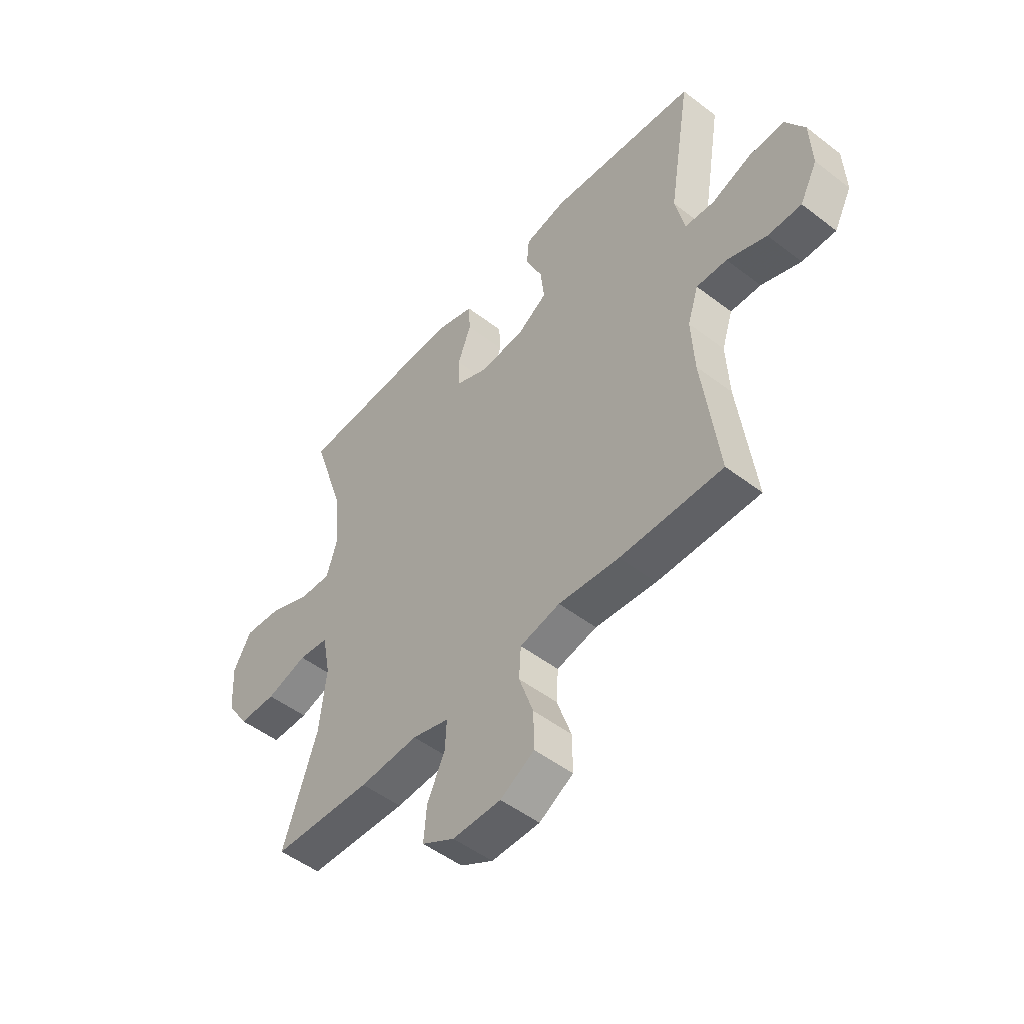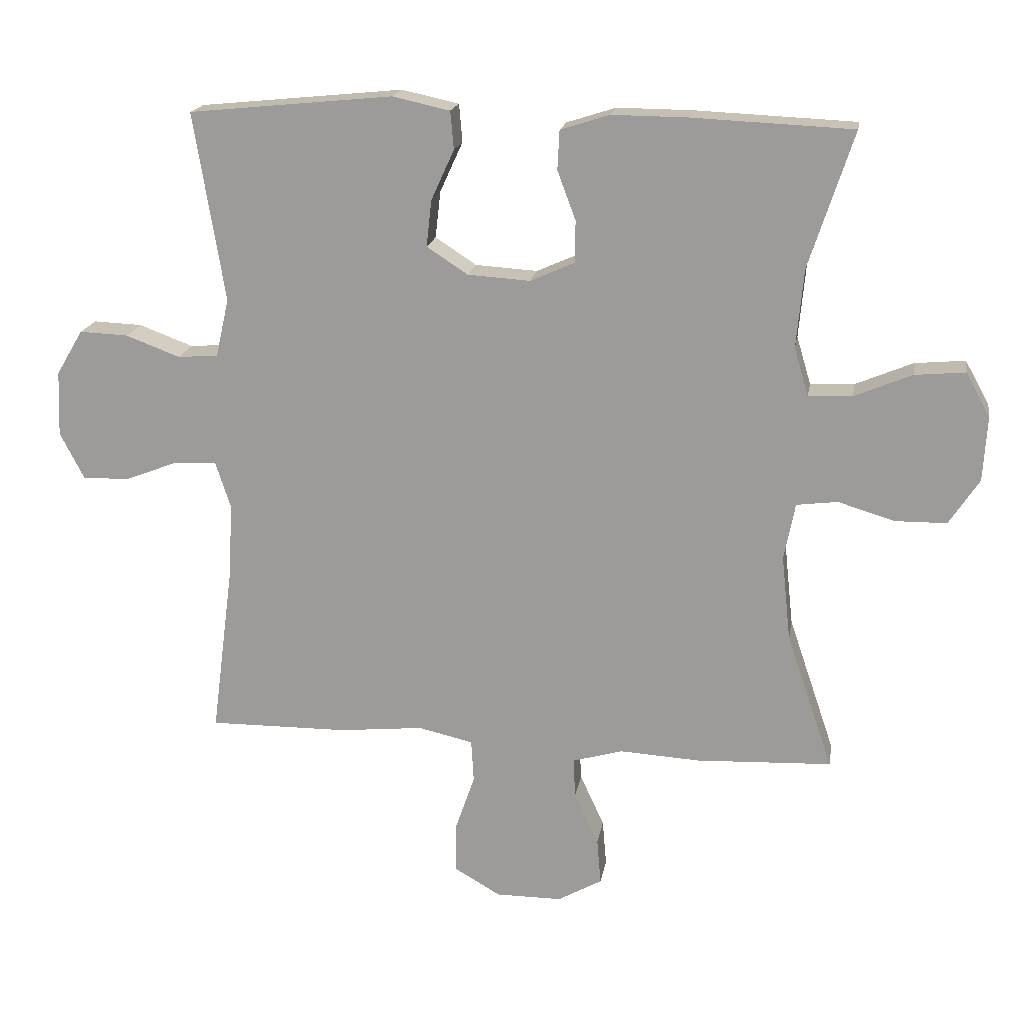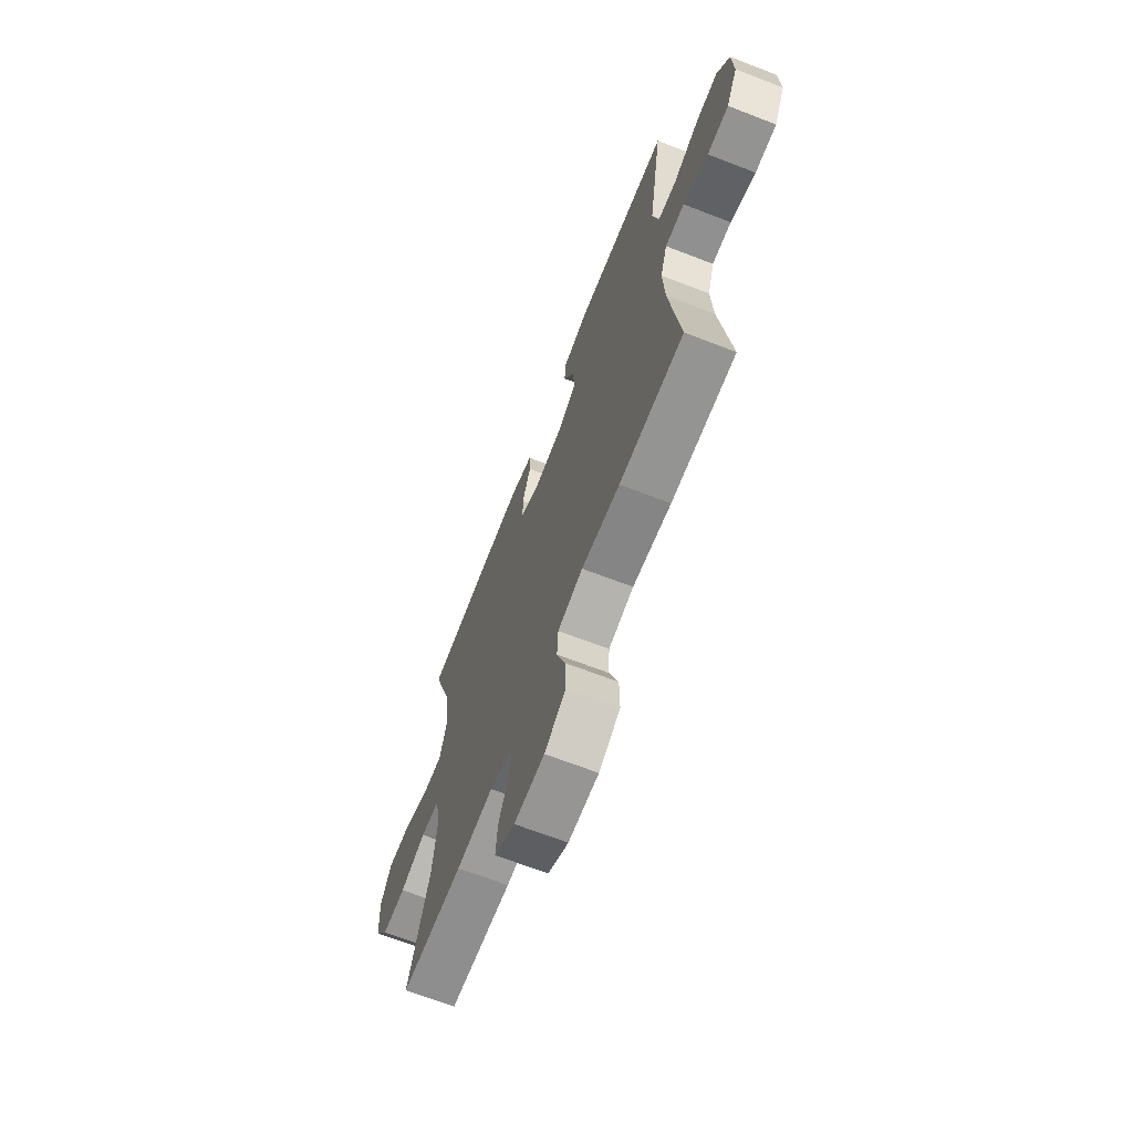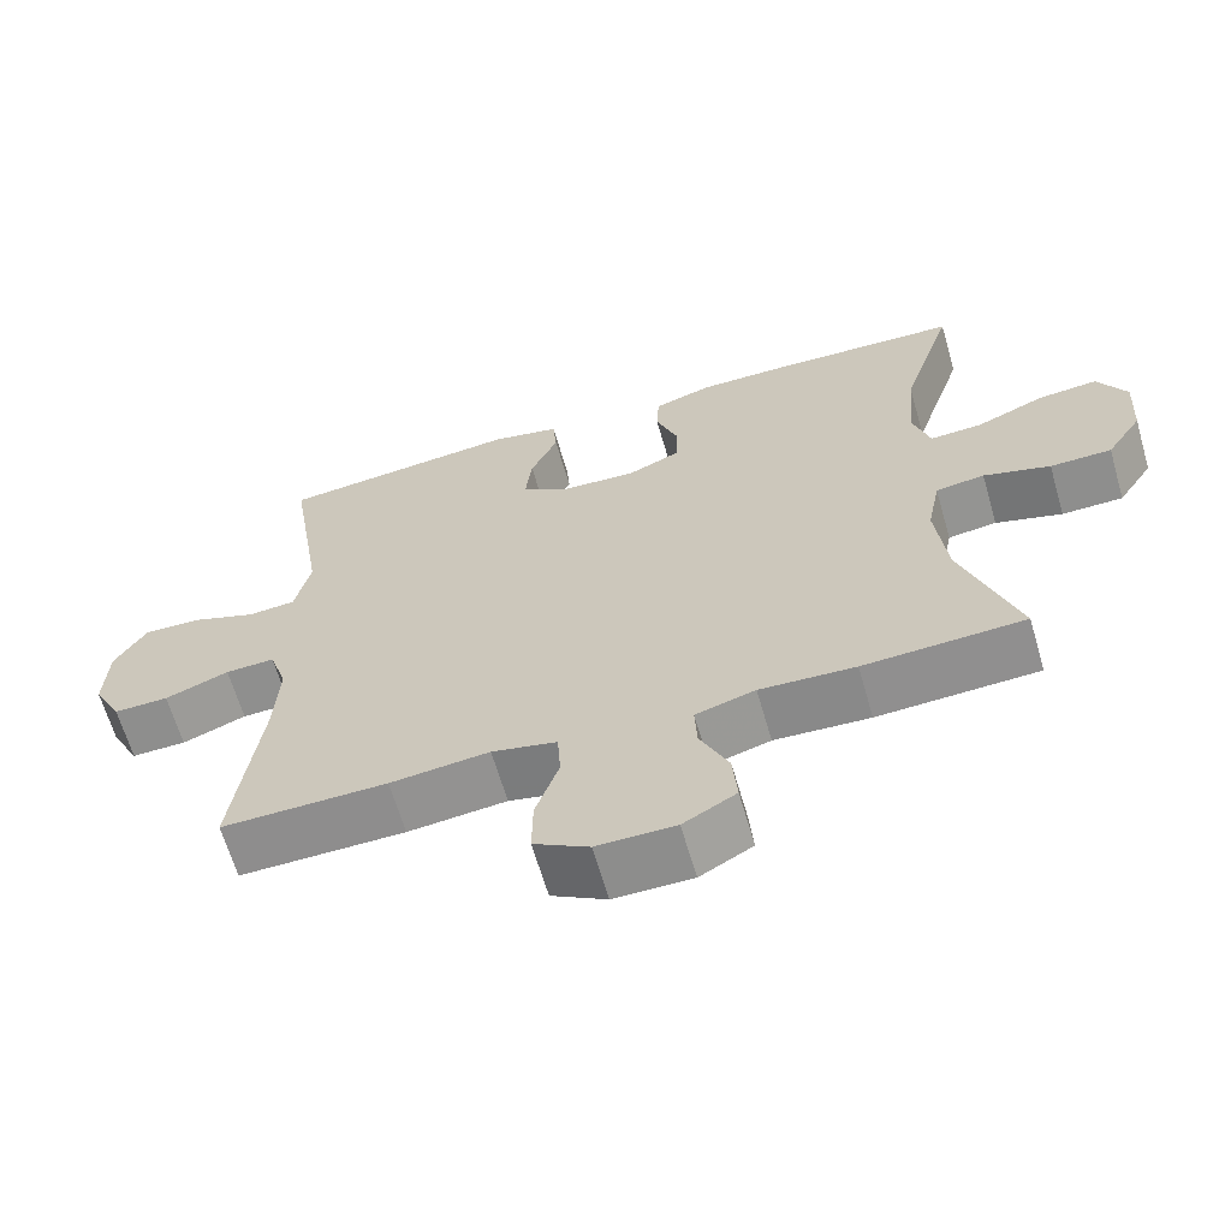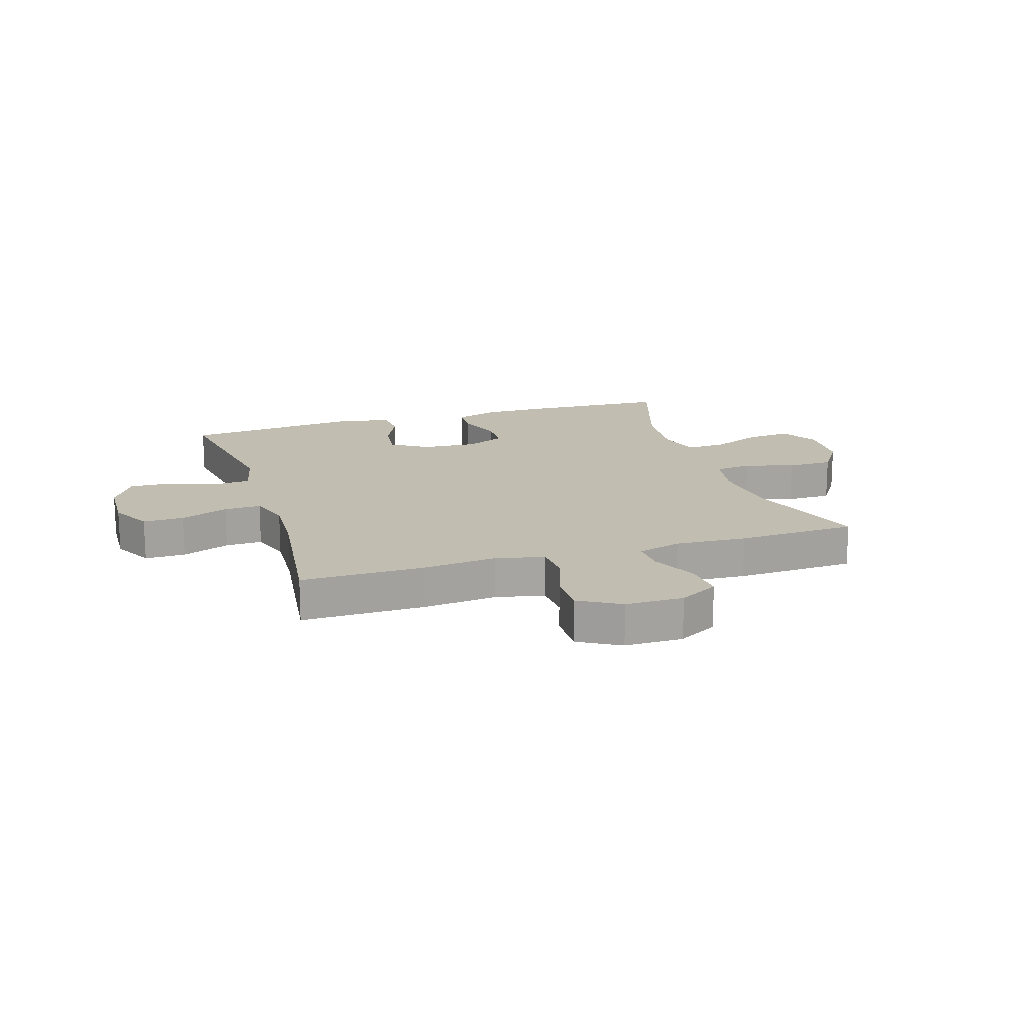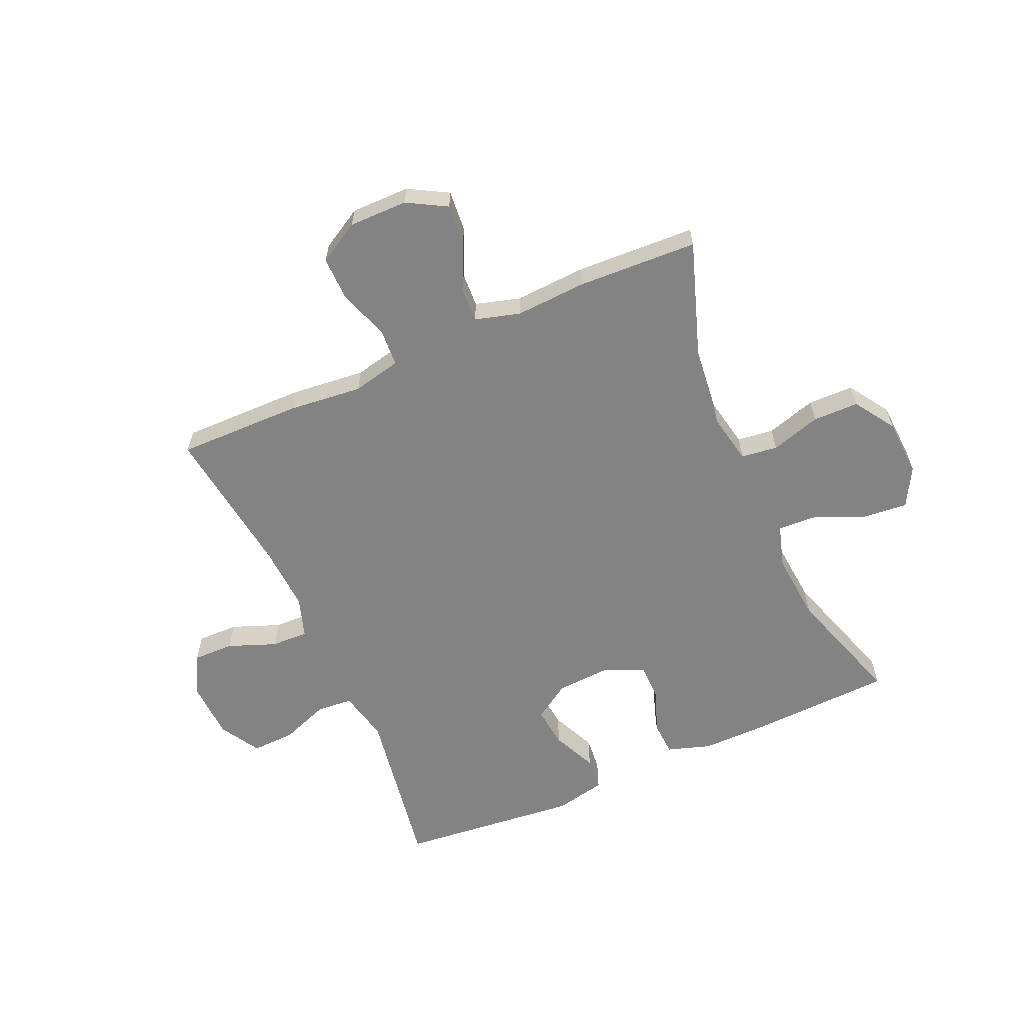
<metadata>
{"format":"obj","ext":"obj","renderer":"f3d","projection":"perspective","resolution":1024,"background":"white","views":[{"elev":-50.2,"azim":49.9,"up":"+Z"},{"elev":18.2,"azim":-170.5,"up":"+Z"},{"elev":-67.5,"azim":68.8,"up":"+Z"},{"elev":-64.5,"azim":-163.8,"up":"+Z"},{"elev":16.7,"azim":162.5,"up":"+Y"},{"elev":-61.1,"azim":-156.2,"up":"+Y"}]}
</metadata>
<code>
v -0.5 0.07 -0.5
v -0.429 0.07 -0.291
v -0.415 0.07 -0.161
v -0.432 0.07 -0.074
v -0.495 0.07 -0.066
v -0.581 0.07 -0.092
v -0.66 0.07 -0.091
v -0.706 0.07 -0.021
v -0.712 0.07 0.078
v -0.675 0.07 0.145
v -0.598 0.07 0.138
v -0.51 0.07 0.101
v -0.443 0.07 0.098
v -0.421 0.07 0.172
v -0.432 0.07 0.292
v -0.5 0.07 0.5
v -0.255 0.07 0.511
v -0.139 0.07 0.512
v -0.064 0.07 0.488
v -0.061 0.07 0.428
v -0.089 0.07 0.353
v -0.088 0.07 0.289
v -0.02 0.07 0.259
v 0.075 0.07 0.265
v 0.138 0.07 0.306
v 0.13 0.07 0.377
v 0.095 0.07 0.454
v 0.1 0.07 0.512
v 0.188 0.07 0.531
v 0.5 0.07 0.5
v 0.453 0.07 0.211
v 0.473 0.07 0.122
v 0.535 0.07 0.117
v 0.618 0.07 0.148
v 0.693 0.07 0.151
v 0.734 0.07 0.082
v 0.738 0.07 -0.018
v 0.701 0.07 -0.089
v 0.63 0.07 -0.088
v 0.547 0.07 -0.056
v 0.483 0.07 -0.054
v 0.46 0.07 -0.125
v 0.466 0.07 -0.238
v 0.5 0.07 -0.5
v 0.286 0.07 -0.498
v 0.158 0.07 -0.485
v 0.074 0.07 -0.504
v 0.07 0.07 -0.569
v 0.1 0.07 -0.656
v 0.101 0.07 -0.732
v 0.03 0.07 -0.773
v -0.071 0.07 -0.773
v -0.139 0.07 -0.735
v -0.133 0.07 -0.664
v -0.096 0.07 -0.584
v -0.093 0.07 -0.524
v -0.17 0.07 -0.502
v -0.293 0.07 -0.509
v -0.5 0 -0.5
v -0.429 0 -0.291
v -0.415 0 -0.161
v -0.432 0 -0.074
v -0.495 0 -0.066
v -0.581 0 -0.092
v -0.66 0 -0.091
v -0.706 0 -0.021
v -0.712 0 0.078
v -0.675 0 0.145
v -0.598 0 0.138
v -0.51 0 0.101
v -0.443 0 0.098
v -0.421 0 0.172
v -0.432 0 0.292
v -0.5 0 0.5
v -0.255 0 0.511
v -0.139 0 0.512
v -0.064 0 0.488
v -0.061 0 0.428
v -0.089 0 0.353
v -0.088 0 0.289
v -0.02 0 0.259
v 0.075 0 0.265
v 0.138 0 0.306
v 0.13 0 0.377
v 0.095 0 0.454
v 0.1 0 0.512
v 0.188 0 0.531
v 0.5 0 0.5
v 0.453 0 0.211
v 0.473 0 0.122
v 0.535 0 0.117
v 0.618 0 0.148
v 0.693 0 0.151
v 0.734 0 0.082
v 0.738 0 -0.018
v 0.701 0 -0.089
v 0.63 0 -0.088
v 0.547 0 -0.056
v 0.483 0 -0.054
v 0.46 0 -0.125
v 0.466 0 -0.238
v 0.5 0 -0.5
v 0.286 0 -0.498
v 0.158 0 -0.485
v 0.074 0 -0.504
v 0.07 0 -0.569
v 0.1 0 -0.656
v 0.101 0 -0.732
v 0.03 0 -0.773
v -0.071 0 -0.773
v -0.139 0 -0.735
v -0.133 0 -0.664
v -0.096 0 -0.584
v -0.093 0 -0.524
v -0.17 0 -0.502
v -0.293 0 -0.509
f 57 58 1 2
f 56 57 2 3
f 53 54 55
f 52 53 55
f 51 52 55
f 50 51 55
f 49 50 55
f 48 49 55
f 47 48 55 56
f 56 3 4
f 47 56 4
f 46 47 4
f 45 46 4
f 44 45 4
f 43 44 4
f 38 39 40
f 37 38 40
f 36 37 40
f 35 36 40
f 34 35 40
f 33 34 40
f 32 33 40 41
f 31 32 41 42
f 29 30 31
f 28 29 31
f 27 28 31
f 26 27 31
f 25 26 31 42
f 19 20 21
f 18 19 21
f 17 18 21
f 16 17 21
f 15 16 21
f 14 15 21 22
f 13 14 22 23
f 10 11 12
f 9 10 12
f 8 9 12
f 7 8 12
f 6 7 12
f 5 6 12
f 4 5 12 13
f 42 43 4
f 25 42 4
f 24 25 4
f 4 13 23 24
f 60 59 116 115
f 61 60 115 114
f 113 112 111
f 113 111 110
f 113 110 109
f 113 109 108
f 113 108 107
f 113 107 106
f 114 113 106 105
f 62 61 114
f 62 114 105
f 62 105 104
f 62 104 103
f 62 103 102
f 62 102 101
f 98 97 96
f 98 96 95
f 98 95 94
f 98 94 93
f 98 93 92
f 98 92 91
f 99 98 91 90
f 100 99 90 89
f 89 88 87
f 89 87 86
f 89 86 85
f 89 85 84
f 100 89 84 83
f 79 78 77
f 79 77 76
f 79 76 75
f 79 75 74
f 79 74 73
f 80 79 73 72
f 81 80 72 71
f 70 69 68
f 70 68 67
f 70 67 66
f 70 66 65
f 70 65 64
f 70 64 63
f 71 70 63 62
f 62 101 100
f 62 100 83
f 62 83 82
f 82 81 71 62
f 1 59 60 2
f 2 60 61 3
f 3 61 62 4
f 4 62 63 5
f 5 63 64 6
f 6 64 65 7
f 7 65 66 8
f 8 66 67 9
f 9 67 68 10
f 10 68 69 11
f 11 69 70 12
f 12 70 71 13
f 13 71 72 14
f 14 72 73 15
f 15 73 74 16
f 16 74 75 17
f 17 75 76 18
f 18 76 77 19
f 19 77 78 20
f 20 78 79 21
f 21 79 80 22
f 22 80 81 23
f 23 81 82 24
f 24 82 83 25
f 25 83 84 26
f 26 84 85 27
f 27 85 86 28
f 28 86 87 29
f 29 87 88 30
f 30 88 89 31
f 31 89 90 32
f 32 90 91 33
f 33 91 92 34
f 34 92 93 35
f 35 93 94 36
f 36 94 95 37
f 37 95 96 38
f 38 96 97 39
f 39 97 98 40
f 40 98 99 41
f 41 99 100 42
f 42 100 101 43
f 43 101 102 44
f 44 102 103 45
f 45 103 104 46
f 46 104 105 47
f 47 105 106 48
f 48 106 107 49
f 49 107 108 50
f 50 108 109 51
f 51 109 110 52
f 52 110 111 53
f 53 111 112 54
f 54 112 113 55
f 55 113 114 56
f 56 114 115 57
f 57 115 116 58
f 58 116 59 1

</code>
